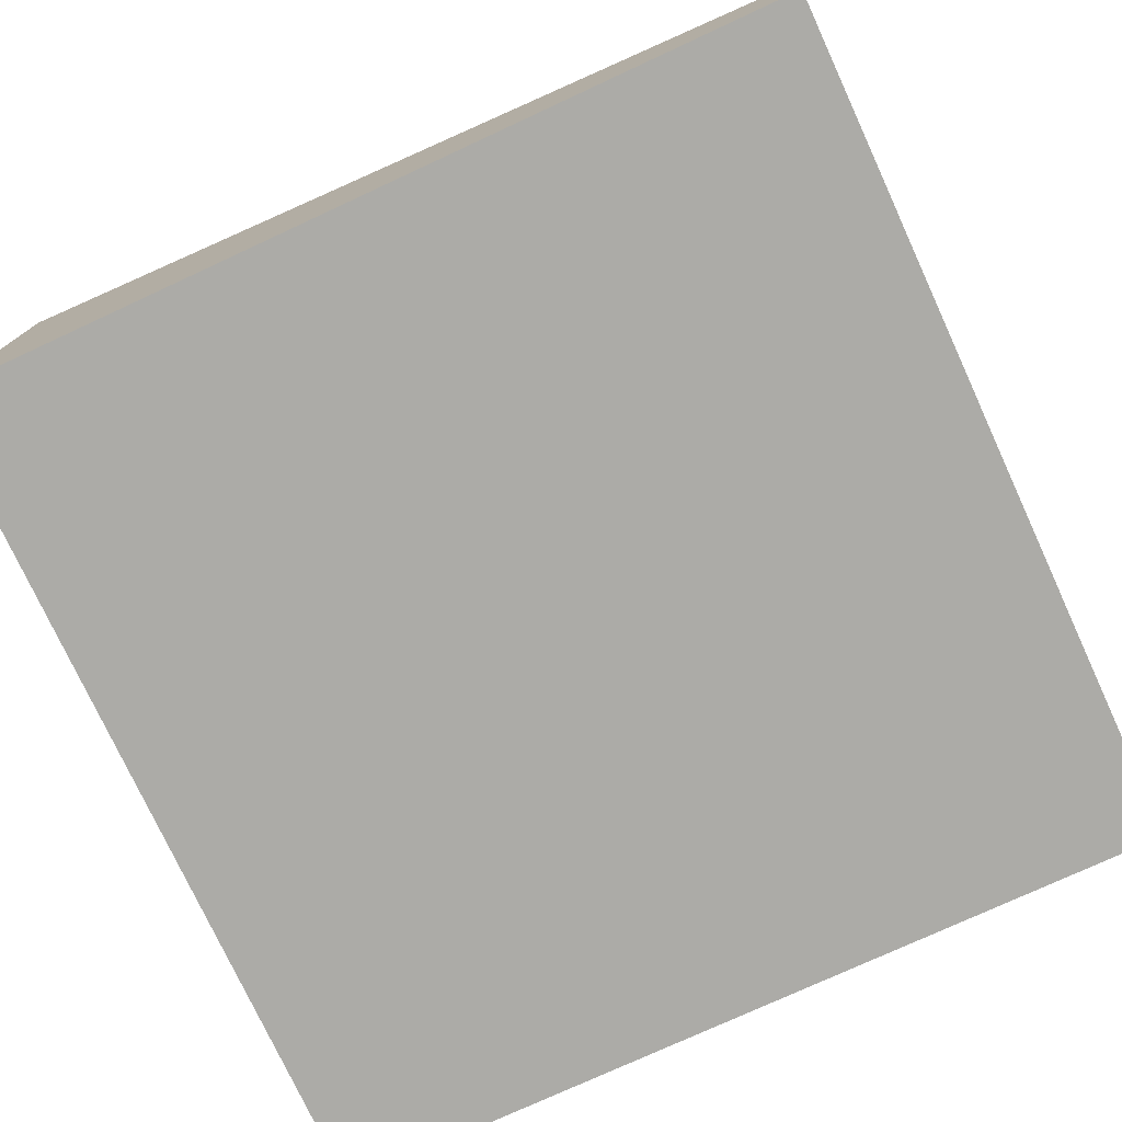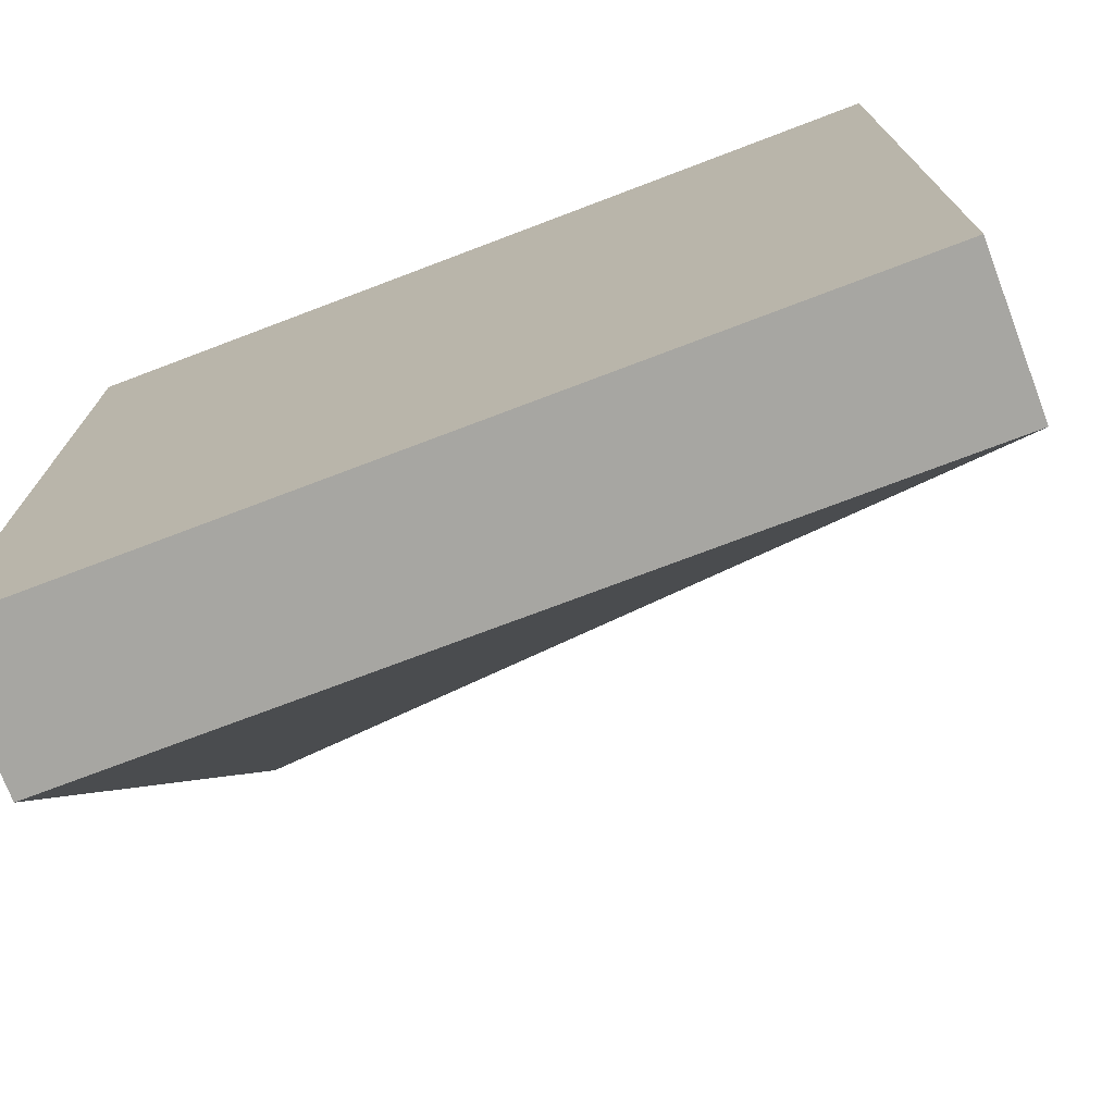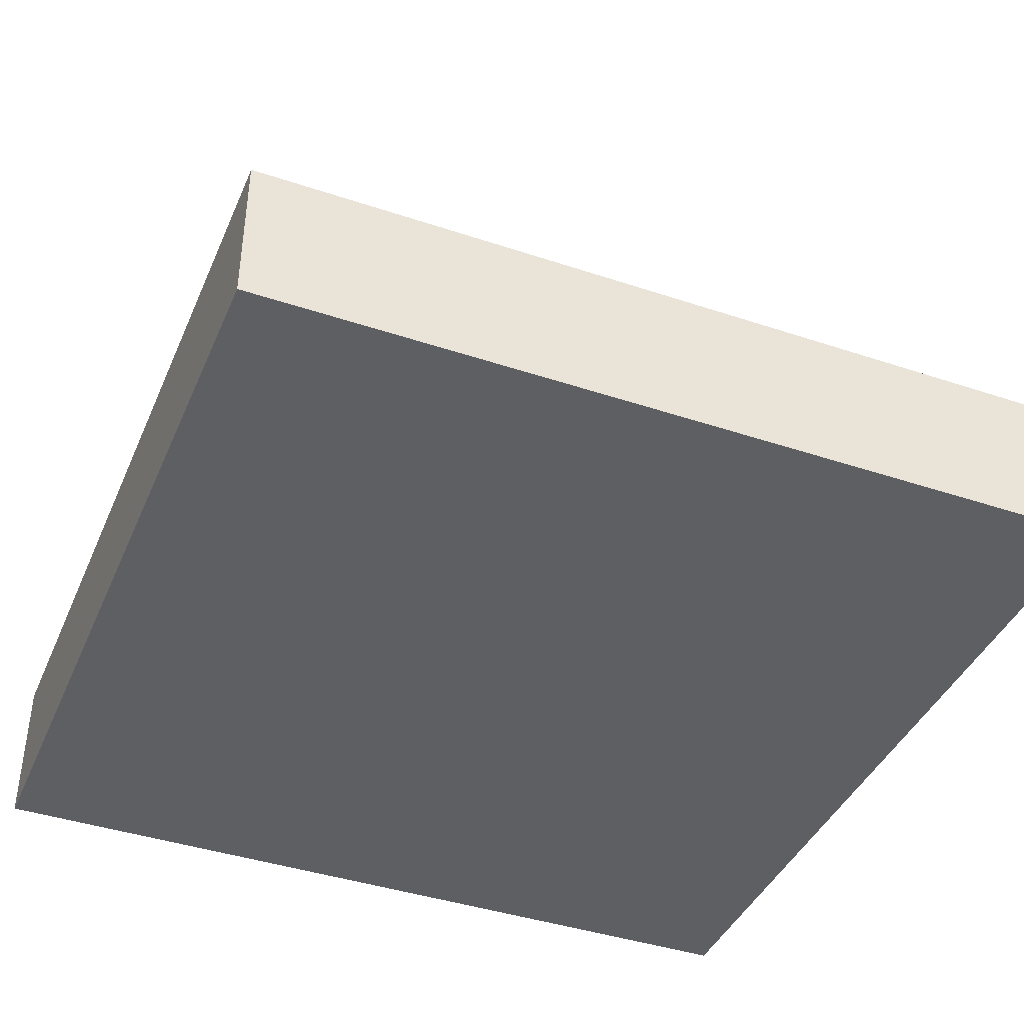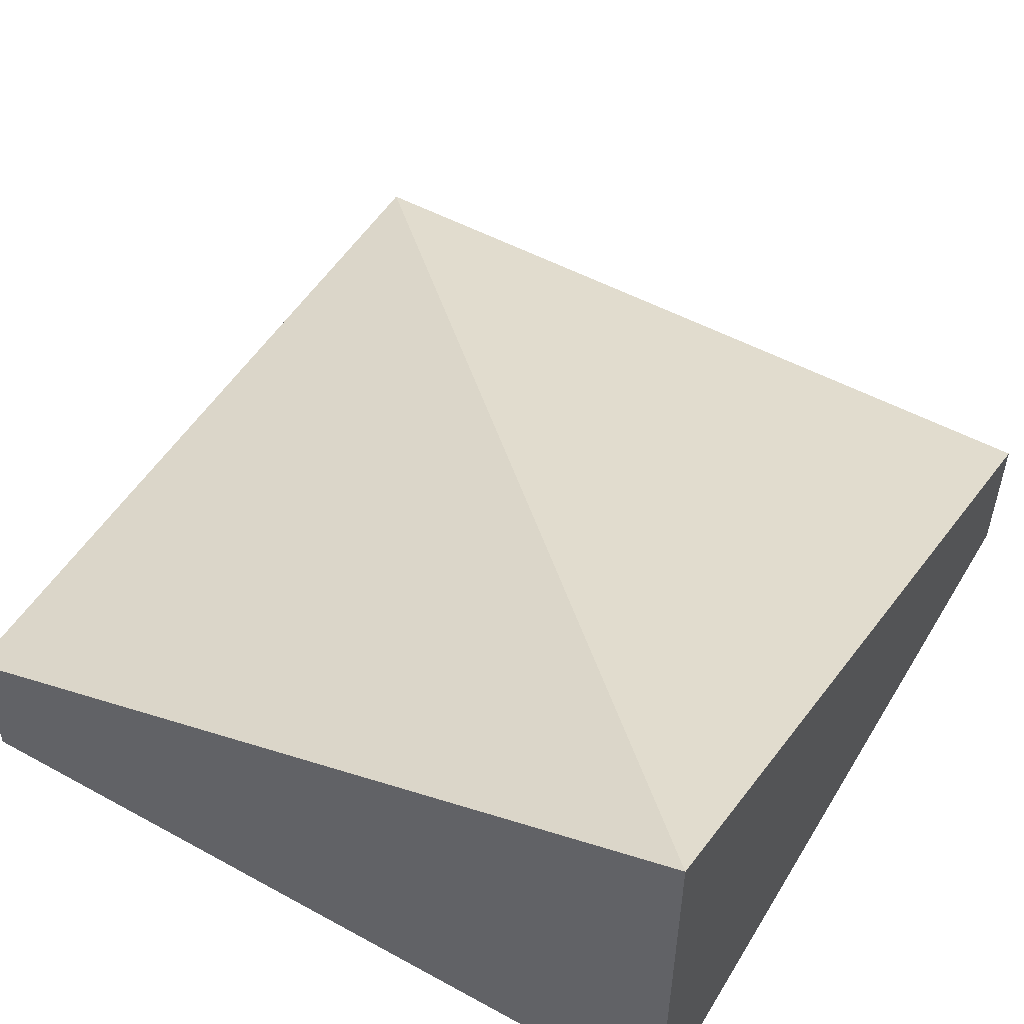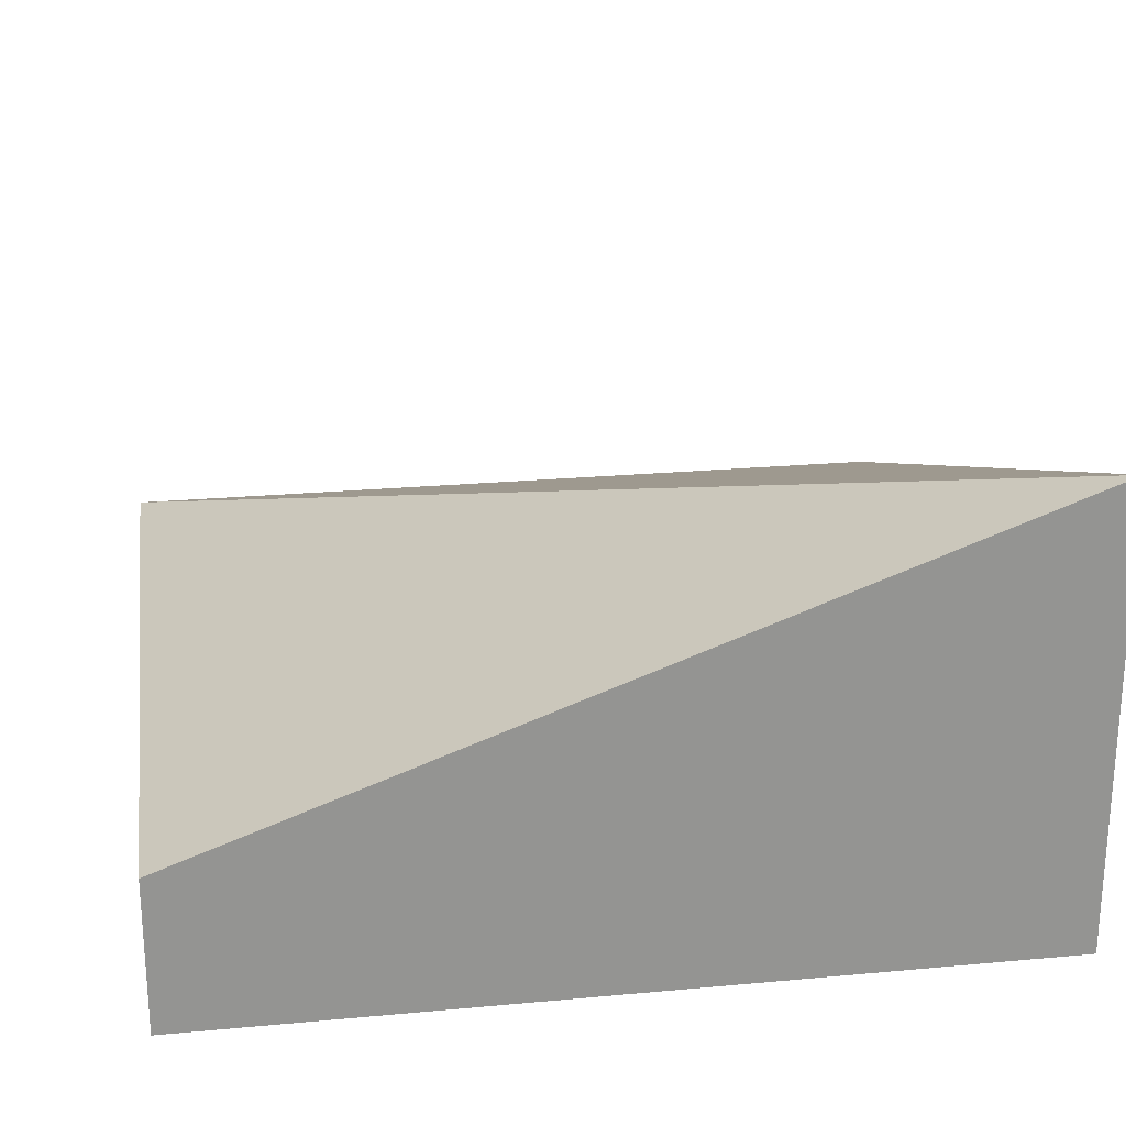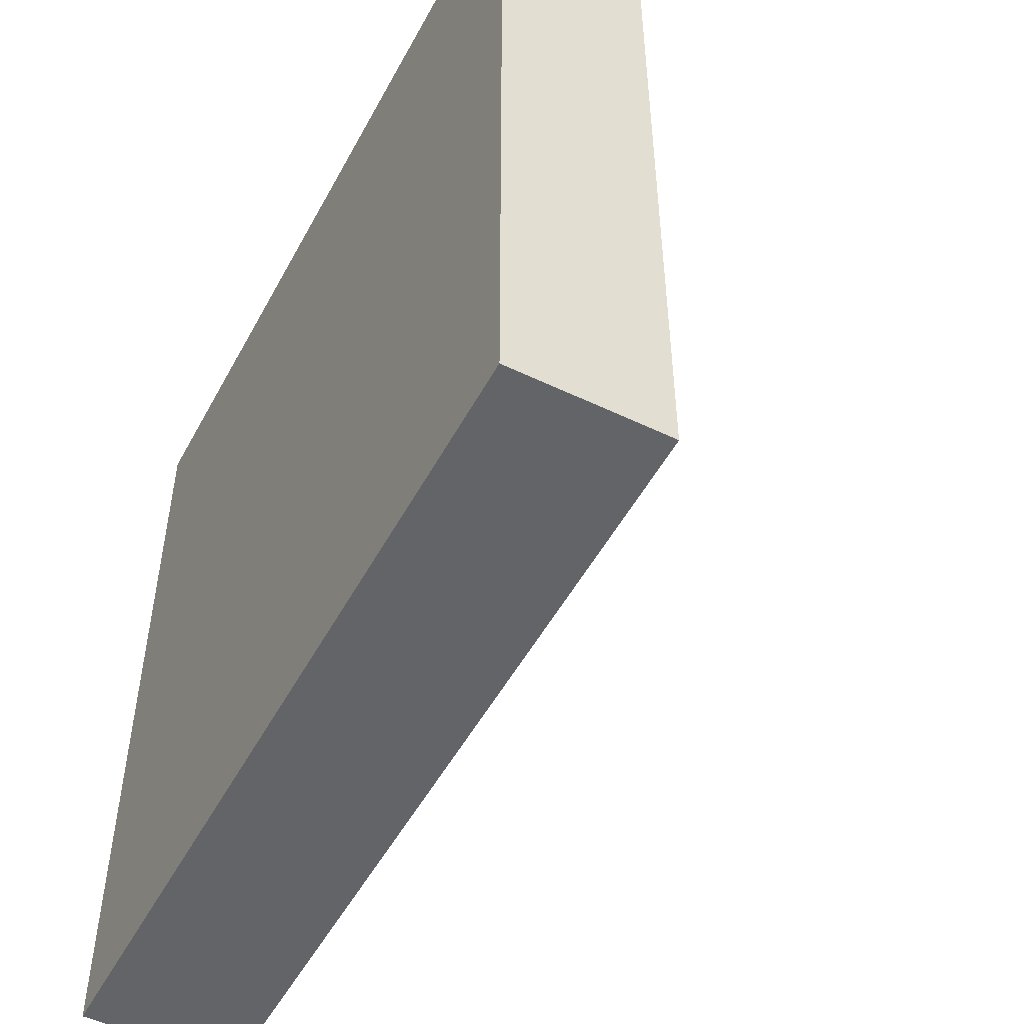
<metadata>
{"format":"obj","ext":"obj","renderer":"f3d","projection":"perspective","resolution":1024,"background":"white","views":[{"elev":-76.3,"azim":24.8,"up":"+Y"},{"elev":-74.0,"azim":20.8,"up":"+Z"},{"elev":-41.3,"azim":157.9,"up":"+Y"},{"elev":51.5,"azim":-59.4,"up":"+Y"},{"elev":23.4,"azim":-98.8,"up":"+Y"},{"elev":-51.2,"azim":62.3,"up":"+Z"}]}
</metadata>
<code>
o roadTile_151.001
v -1.5 0.55 -1.5
v -1.5 0 -1.5
v -1.5 0 1.5
v -1.5 1.65 1.5
v 1.5 0.55 -1.5
v 1.5 0 -1.5
v 1.5 0 1.5
v 1.5 0.55 1.5
f 1 2 3 4
f 5 6 2 1
f 7 6 5 8
f 7 3 2 6
f 3 7 8 4
f 4 8 5
f 4 5 1

</code>
